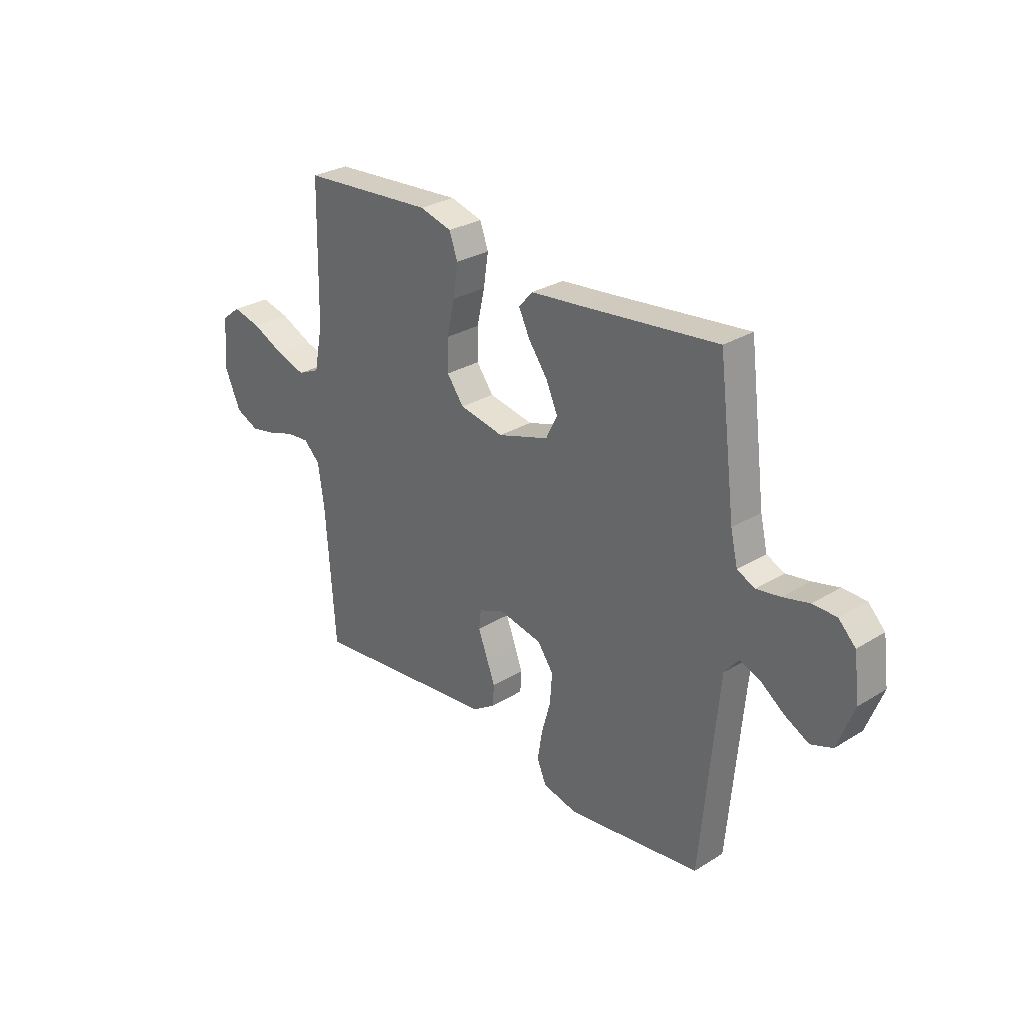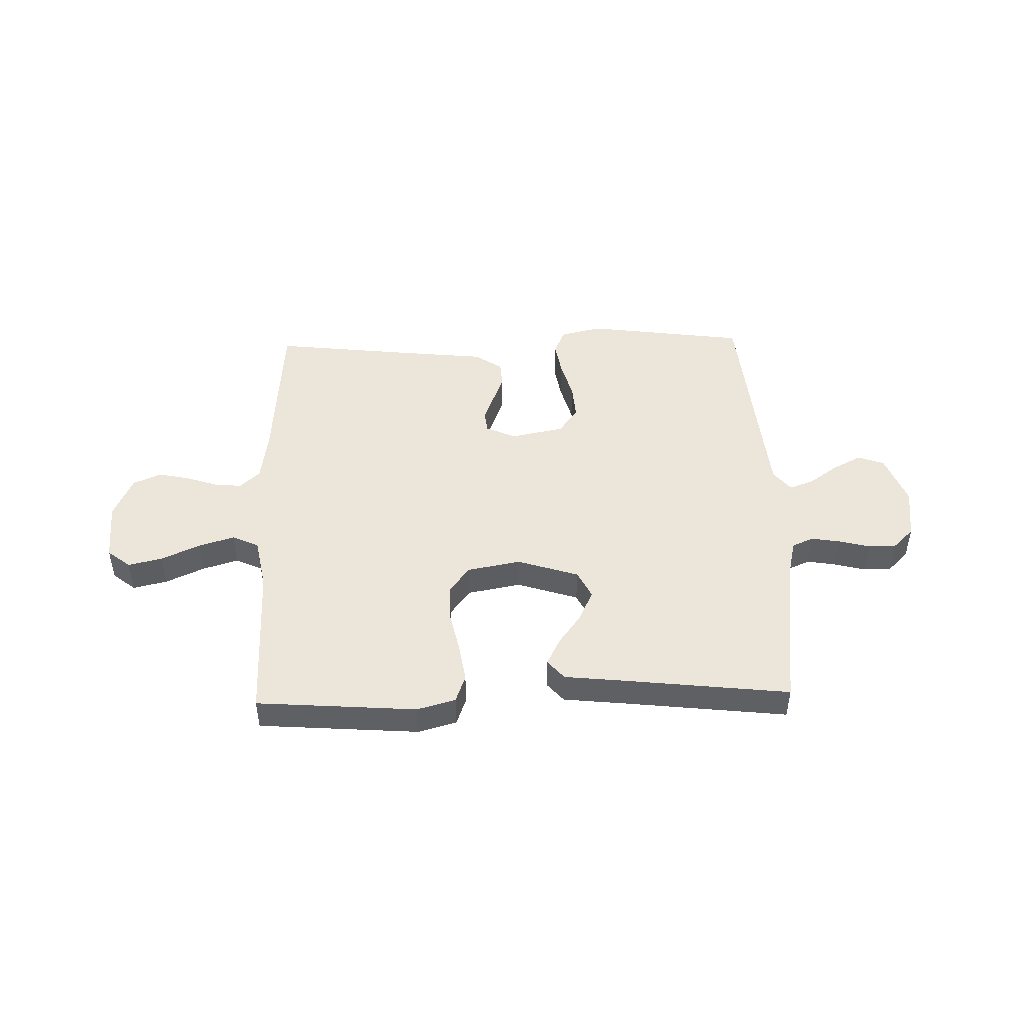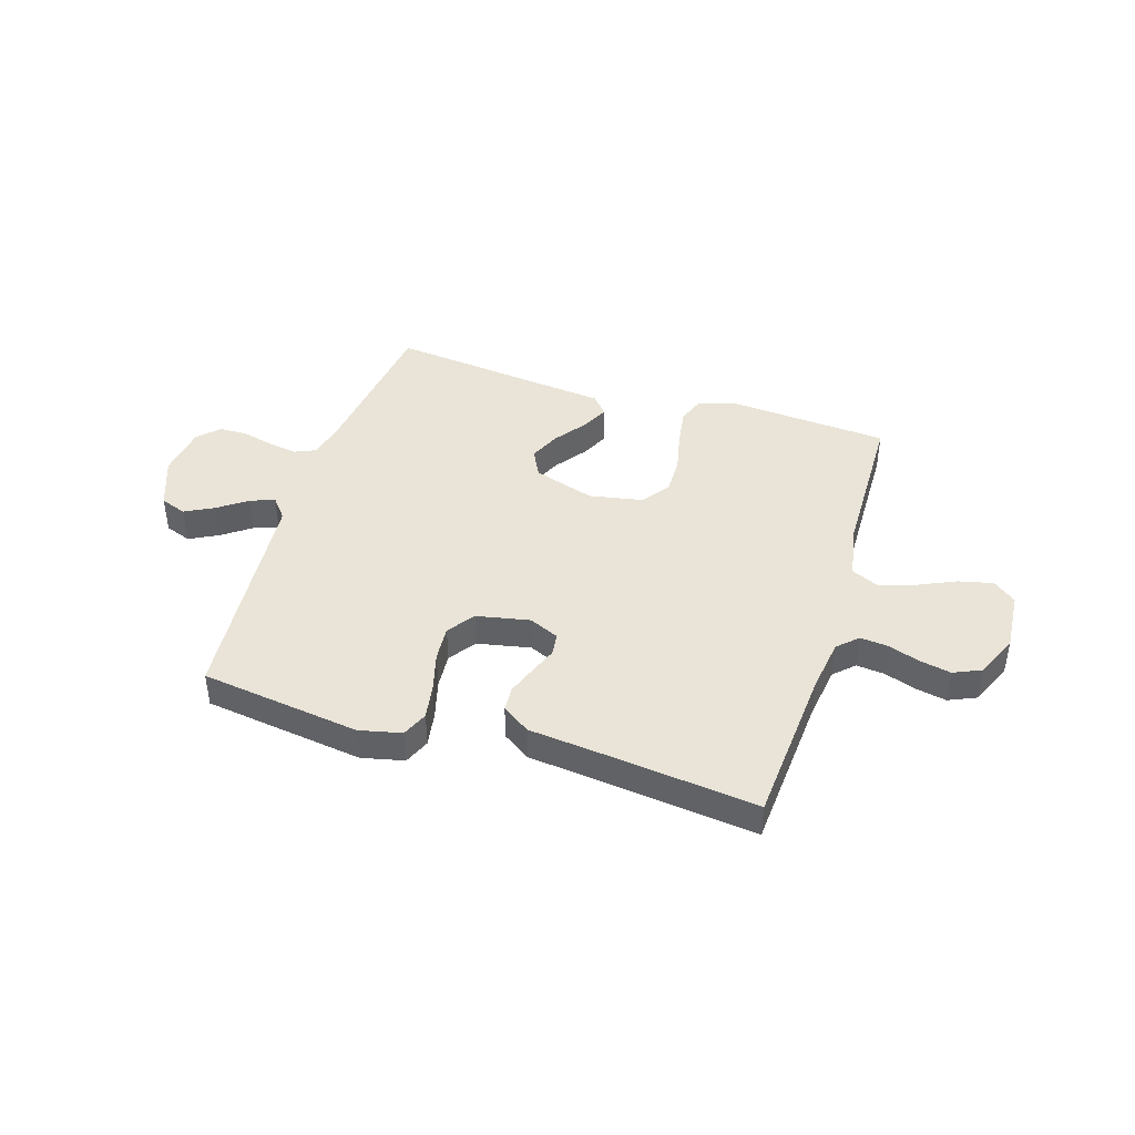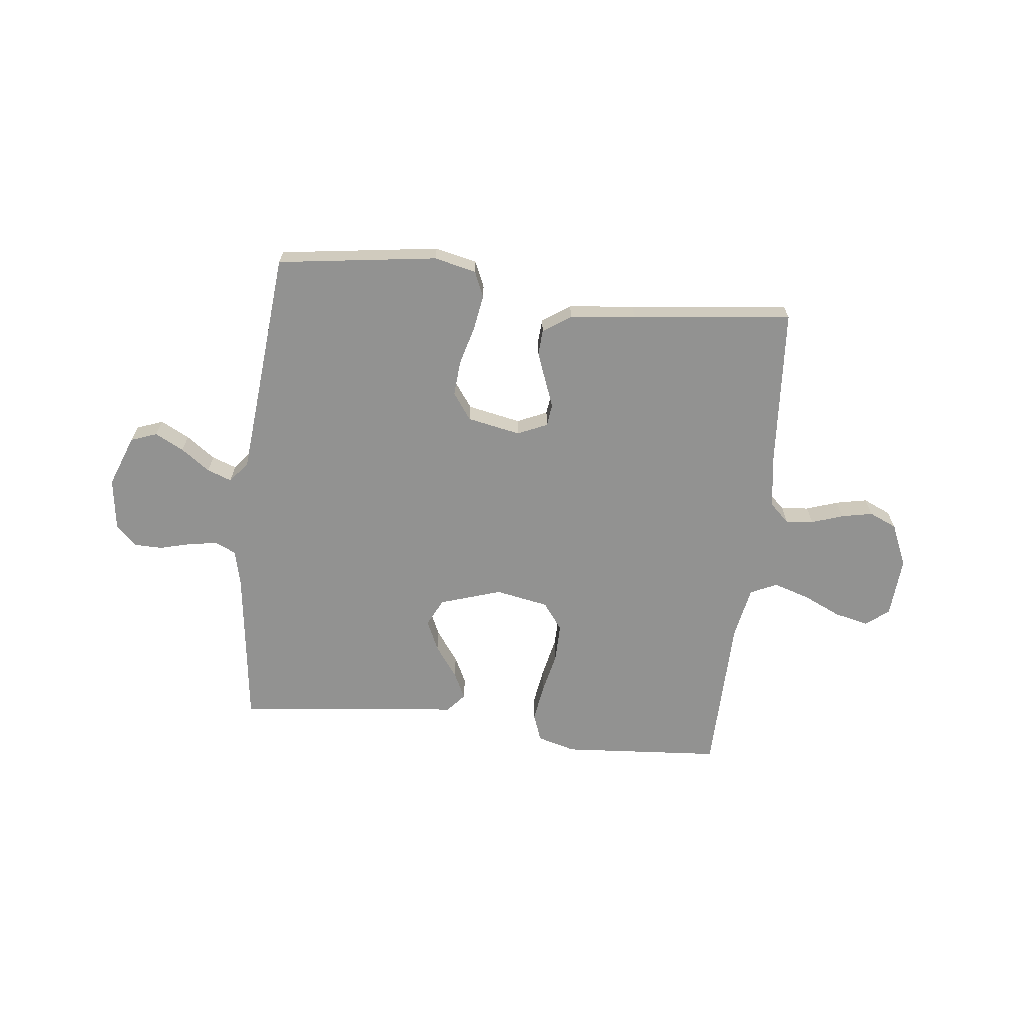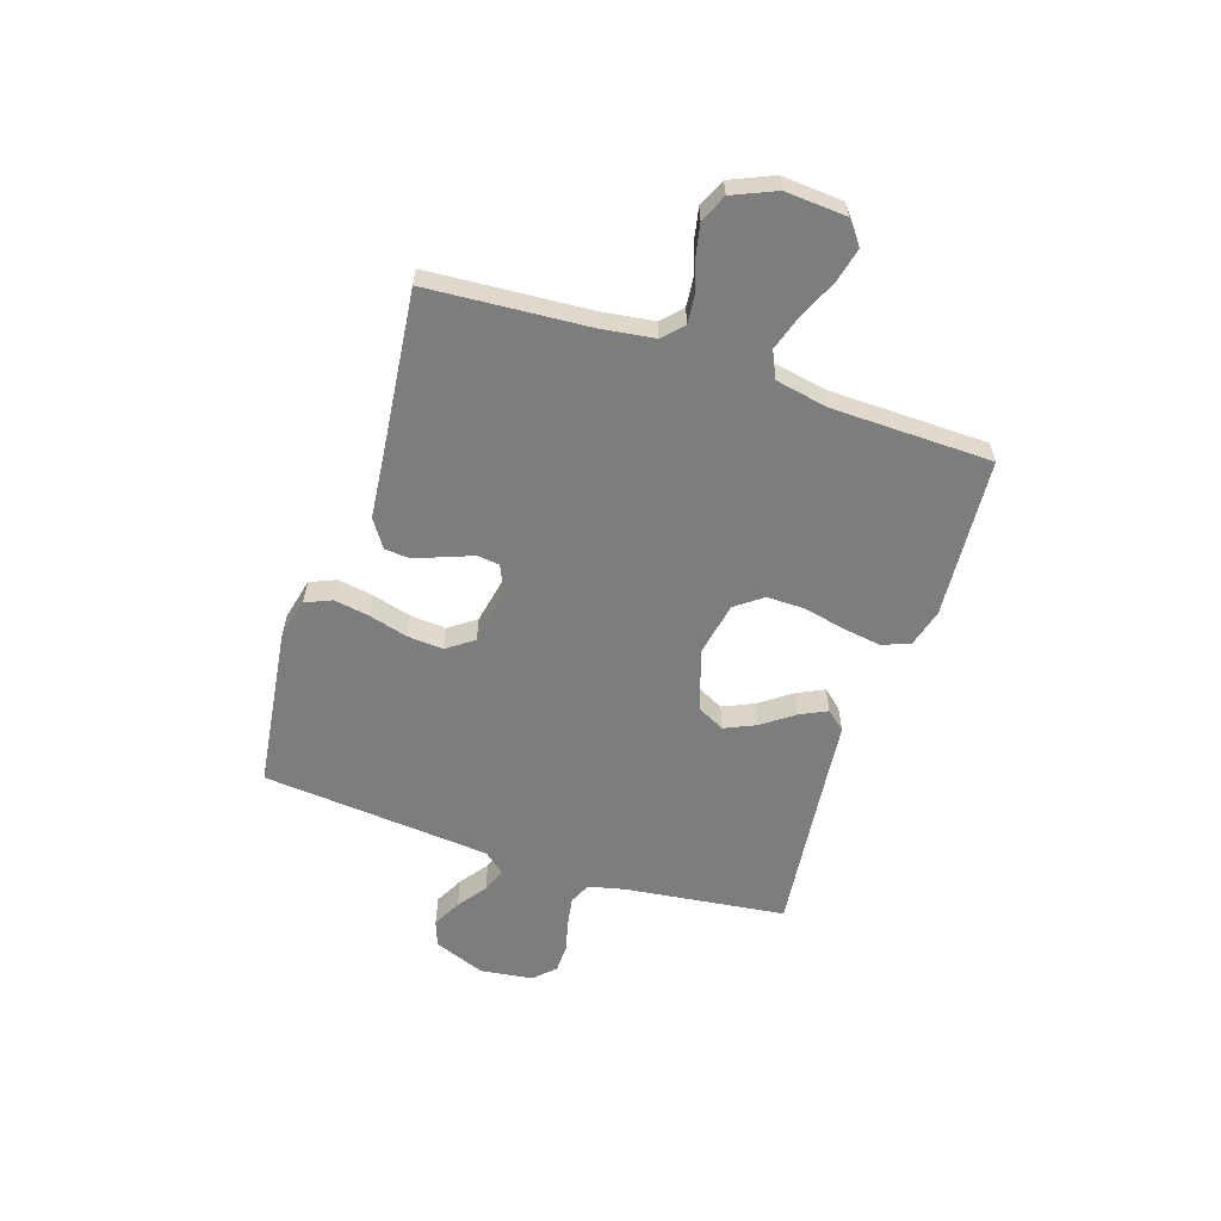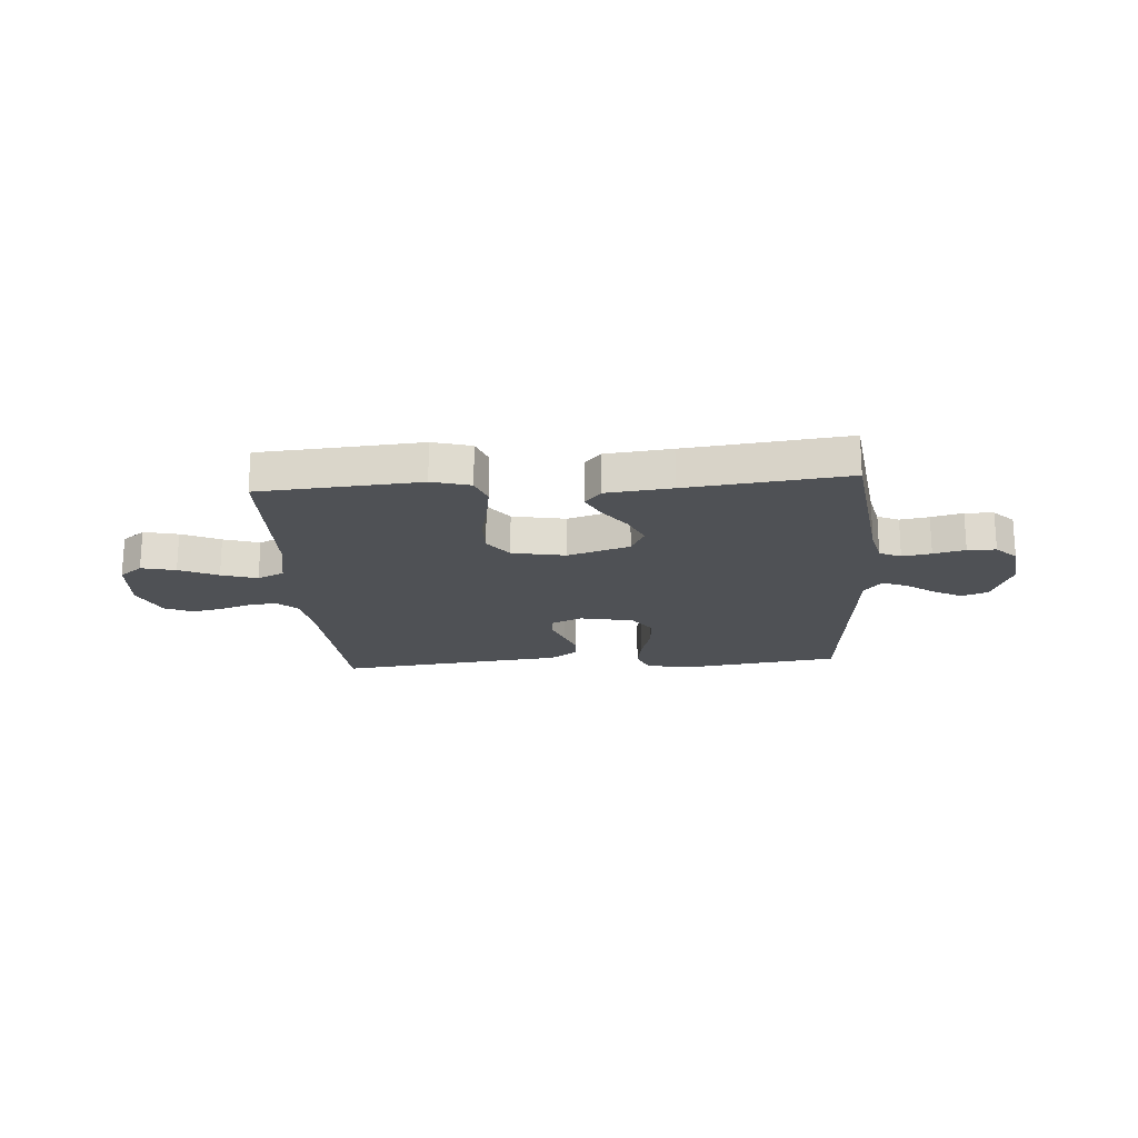
<metadata>
{"format":"obj","ext":"obj","renderer":"f3d","projection":"perspective","resolution":1024,"background":"white","views":[{"elev":29.0,"azim":47.6,"up":"+Z"},{"elev":46.8,"azim":-1.5,"up":"+Y"},{"elev":42.8,"azim":-162.6,"up":"+Y"},{"elev":-66.3,"azim":173.6,"up":"+Y"},{"elev":-59.1,"azim":-108.2,"up":"+Y"},{"elev":-19.7,"azim":4.1,"up":"+Y"}]}
</metadata>
<code>
v 0.5 0.07 -0.5
v 0.2 0.07 -0.541
v 0.121 0.07 -0.523
v 0.1 0.07 -0.474
v 0.111 0.07 -0.408
v 0.131 0.07 -0.335
v 0.136 0.07 -0.268
v 0.1 0.07 -0.218
v 0 0.07 -0.198
v -0.056 0.07 -0.223
v -0.061 0.07 -0.265
v -0.041 0.07 -0.317
v -0.021 0.07 -0.371
v -0.024 0.07 -0.418
v -0.076 0.07 -0.453
v -0.2 0.07 -0.466
v -0.5 0.07 -0.5
v -0.521 0.07 -0.2
v -0.535 0.07 -0.101
v -0.572 0.07 -0.066
v -0.624 0.07 -0.071
v -0.683 0.07 -0.091
v -0.742 0.07 -0.103
v -0.794 0.07 -0.08
v -0.829 0.07 0
v -0.821 0.07 0.114
v -0.778 0.07 0.148
v -0.714 0.07 0.133
v -0.642 0.07 0.1
v -0.575 0.07 0.079
v -0.525 0.07 0.102
v -0.506 0.07 0.2
v -0.5 0.07 0.5
v -0.2 0.07 0.522
v -0.128 0.07 0.502
v -0.109 0.07 0.45
v -0.12 0.07 0.378
v -0.137 0.07 0.301
v -0.138 0.07 0.23
v -0.1 0.07 0.179
v 0 0.07 0.16
v 0.115 0.07 0.197
v 0.141 0.07 0.249
v 0.115 0.07 0.307
v 0.072 0.07 0.366
v 0.047 0.07 0.417
v 0.078 0.07 0.453
v 0.2 0.07 0.466
v 0.5 0.07 0.5
v 0.538 0.07 0.2
v 0.554 0.07 0.131
v 0.594 0.07 0.113
v 0.648 0.07 0.122
v 0.707 0.07 0.137
v 0.76 0.07 0.136
v 0.798 0.07 0.098
v 0.811 0.07 0
v 0.774 0.07 -0.097
v 0.725 0.07 -0.115
v 0.671 0.07 -0.087
v 0.617 0.07 -0.048
v 0.571 0.07 -0.031
v 0.539 0.07 -0.07
v 0.527 0.07 -0.2
v 0.5 0 -0.5
v 0.2 0 -0.541
v 0.121 0 -0.523
v 0.1 0 -0.474
v 0.111 0 -0.408
v 0.131 0 -0.335
v 0.136 0 -0.268
v 0.1 0 -0.218
v 0 0 -0.198
v -0.056 0 -0.223
v -0.061 0 -0.265
v -0.041 0 -0.317
v -0.021 0 -0.371
v -0.024 0 -0.418
v -0.076 0 -0.453
v -0.2 0 -0.466
v -0.5 0 -0.5
v -0.521 0 -0.2
v -0.535 0 -0.101
v -0.572 0 -0.066
v -0.624 0 -0.071
v -0.683 0 -0.091
v -0.742 0 -0.103
v -0.794 0 -0.08
v -0.829 0 0
v -0.821 0 0.114
v -0.778 0 0.148
v -0.714 0 0.133
v -0.642 0 0.1
v -0.575 0 0.079
v -0.525 0 0.102
v -0.506 0 0.2
v -0.5 0 0.5
v -0.2 0 0.522
v -0.128 0 0.502
v -0.109 0 0.45
v -0.12 0 0.378
v -0.137 0 0.301
v -0.138 0 0.23
v -0.1 0 0.179
v 0 0 0.16
v 0.115 0 0.197
v 0.141 0 0.249
v 0.115 0 0.307
v 0.072 0 0.366
v 0.047 0 0.417
v 0.078 0 0.453
v 0.2 0 0.466
v 0.5 0 0.5
v 0.538 0 0.2
v 0.554 0 0.131
v 0.594 0 0.113
v 0.648 0 0.122
v 0.707 0 0.137
v 0.76 0 0.136
v 0.798 0 0.098
v 0.811 0 0
v 0.774 0 -0.097
v 0.725 0 -0.115
v 0.671 0 -0.087
v 0.617 0 -0.048
v 0.571 0 -0.031
v 0.539 0 -0.07
v 0.527 0 -0.2
f 59 60 61
f 58 59 61
f 57 58 61
f 56 57 61
f 55 56 61
f 54 55 61
f 53 54 61
f 52 53 61 62
f 51 52 62 63
f 48 49 50
f 51 63 64
f 50 51 64
f 48 50 64
f 47 48 64
f 46 47 64
f 45 46 64
f 44 45 64
f 36 37 38
f 35 36 38
f 34 35 38
f 33 34 38
f 32 33 38
f 31 32 38 39
f 30 31 39 40
f 27 28 29
f 26 27 29
f 25 26 29
f 24 25 29
f 23 24 29
f 22 23 29
f 21 22 29
f 20 21 29 30
f 30 40 41
f 20 30 41
f 19 20 41
f 16 17 18
f 16 18 19
f 15 16 19
f 14 15 19
f 13 14 19
f 12 13 19
f 11 12 19
f 4 5 6
f 3 4 6
f 2 3 6
f 1 2 6
f 64 1 6
f 64 6 7
f 43 44 64
f 64 7 8
f 43 64 8
f 42 43 8
f 41 42 8 9
f 19 41 9 10
f 10 11 19
f 125 124 123
f 125 123 122
f 125 122 121
f 125 121 120
f 125 120 119
f 125 119 118
f 125 118 117
f 126 125 117 116
f 127 126 116 115
f 114 113 112
f 128 127 115
f 128 115 114
f 128 114 112
f 128 112 111
f 128 111 110
f 128 110 109
f 128 109 108
f 102 101 100
f 102 100 99
f 102 99 98
f 102 98 97
f 102 97 96
f 103 102 96 95
f 104 103 95 94
f 93 92 91
f 93 91 90
f 93 90 89
f 93 89 88
f 93 88 87
f 93 87 86
f 93 86 85
f 94 93 85 84
f 105 104 94
f 105 94 84
f 105 84 83
f 82 81 80
f 83 82 80
f 83 80 79
f 83 79 78
f 83 78 77
f 83 77 76
f 83 76 75
f 70 69 68
f 70 68 67
f 70 67 66
f 70 66 65
f 70 65 128
f 71 70 128
f 128 108 107
f 72 71 128
f 72 128 107
f 72 107 106
f 73 72 106 105
f 74 73 105 83
f 83 75 74
f 1 65 66 2
f 2 66 67 3
f 3 67 68 4
f 4 68 69 5
f 5 69 70 6
f 6 70 71 7
f 7 71 72 8
f 8 72 73 9
f 9 73 74 10
f 10 74 75 11
f 11 75 76 12
f 12 76 77 13
f 13 77 78 14
f 14 78 79 15
f 15 79 80 16
f 16 80 81 17
f 17 81 82 18
f 18 82 83 19
f 19 83 84 20
f 20 84 85 21
f 21 85 86 22
f 22 86 87 23
f 23 87 88 24
f 24 88 89 25
f 25 89 90 26
f 26 90 91 27
f 27 91 92 28
f 28 92 93 29
f 29 93 94 30
f 30 94 95 31
f 31 95 96 32
f 32 96 97 33
f 33 97 98 34
f 34 98 99 35
f 35 99 100 36
f 36 100 101 37
f 37 101 102 38
f 38 102 103 39
f 39 103 104 40
f 40 104 105 41
f 41 105 106 42
f 42 106 107 43
f 43 107 108 44
f 44 108 109 45
f 45 109 110 46
f 46 110 111 47
f 47 111 112 48
f 48 112 113 49
f 49 113 114 50
f 50 114 115 51
f 51 115 116 52
f 52 116 117 53
f 53 117 118 54
f 54 118 119 55
f 55 119 120 56
f 56 120 121 57
f 57 121 122 58
f 58 122 123 59
f 59 123 124 60
f 60 124 125 61
f 61 125 126 62
f 62 126 127 63
f 63 127 128 64
f 64 128 65 1

</code>
